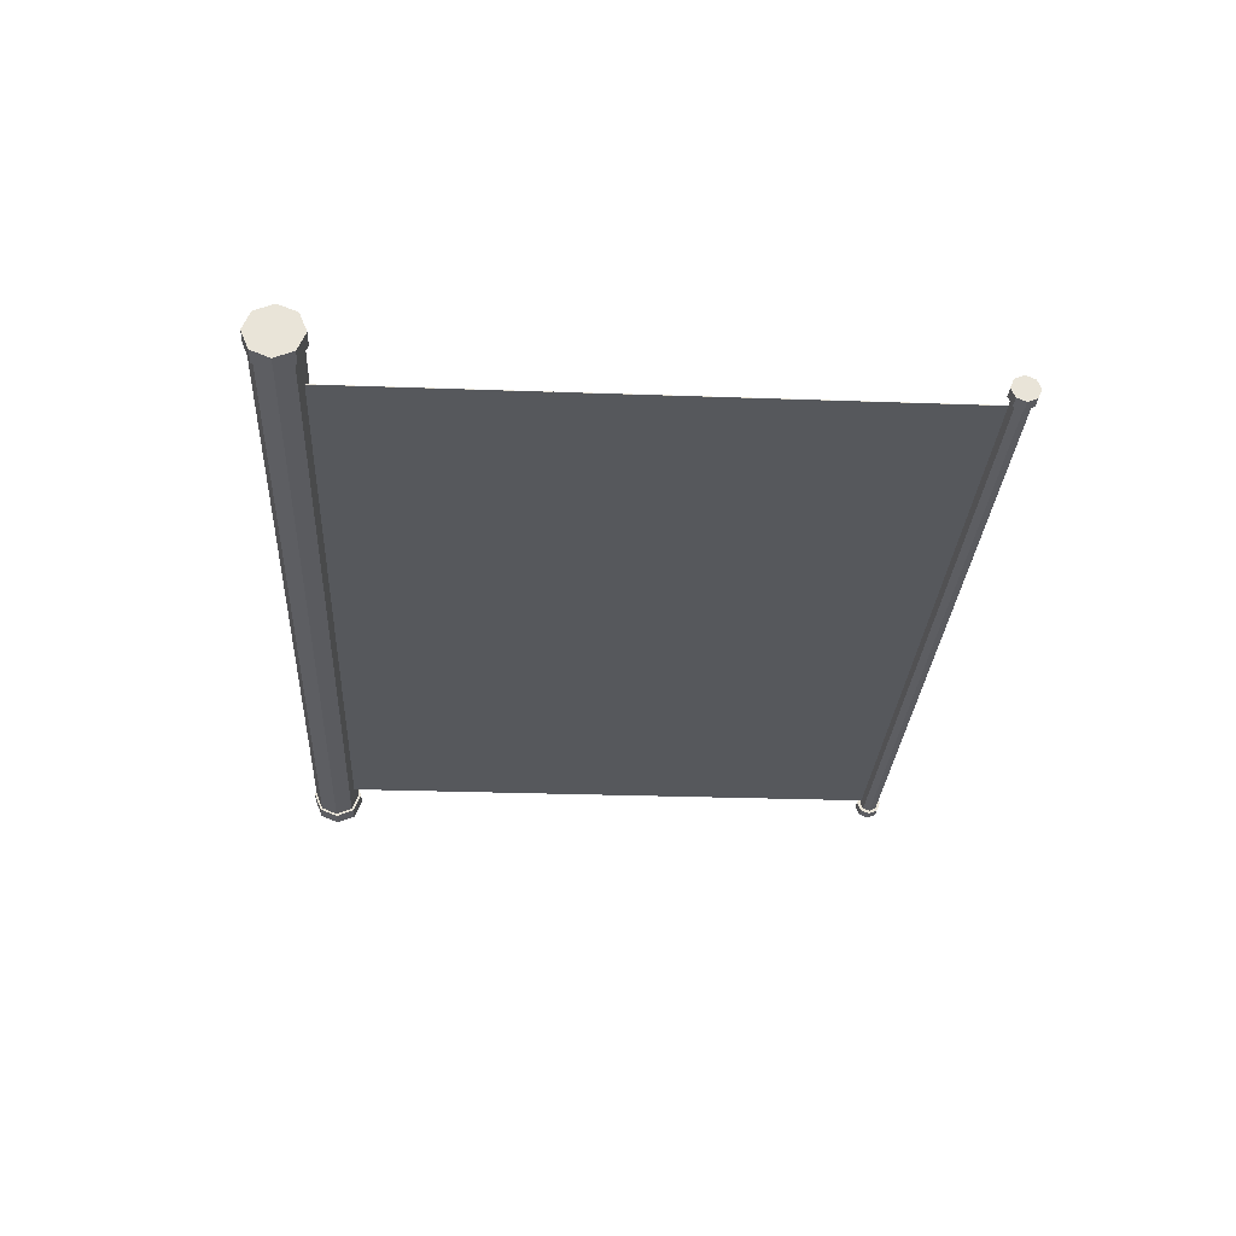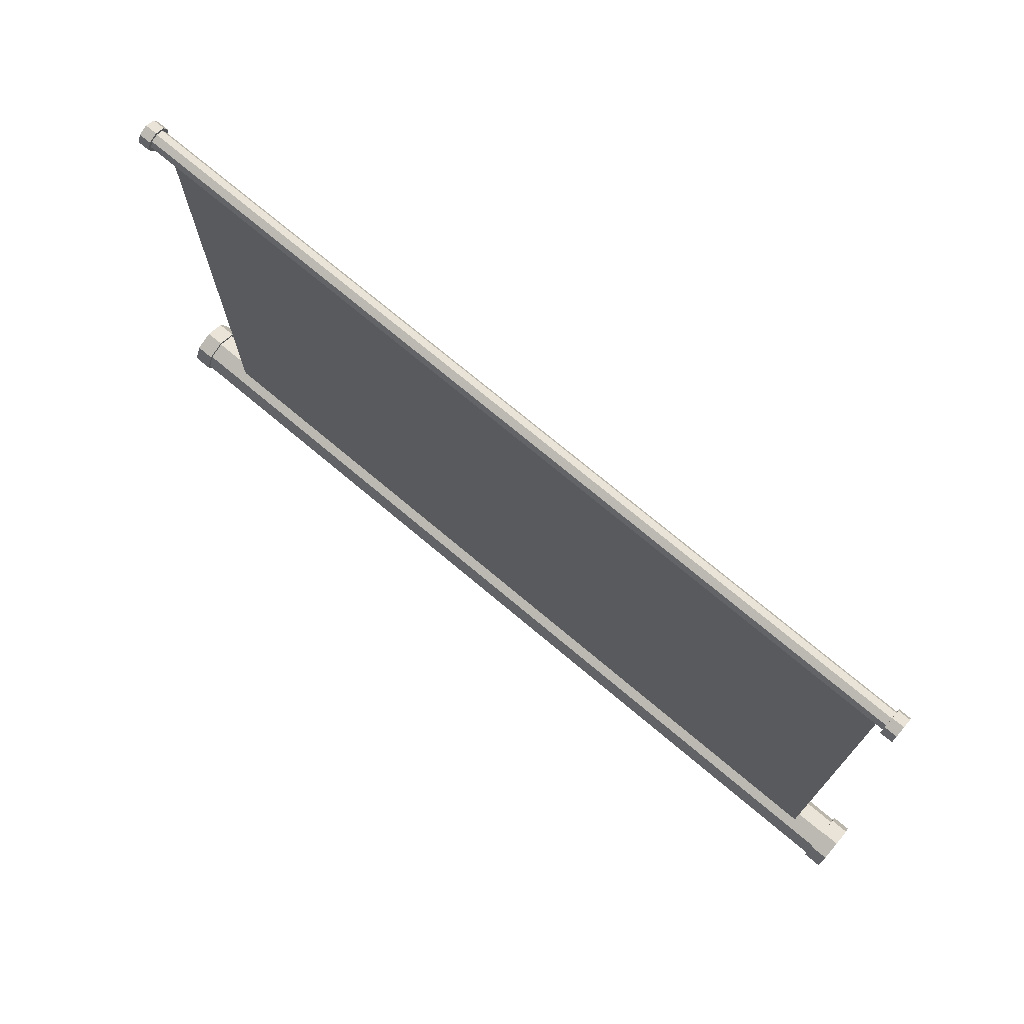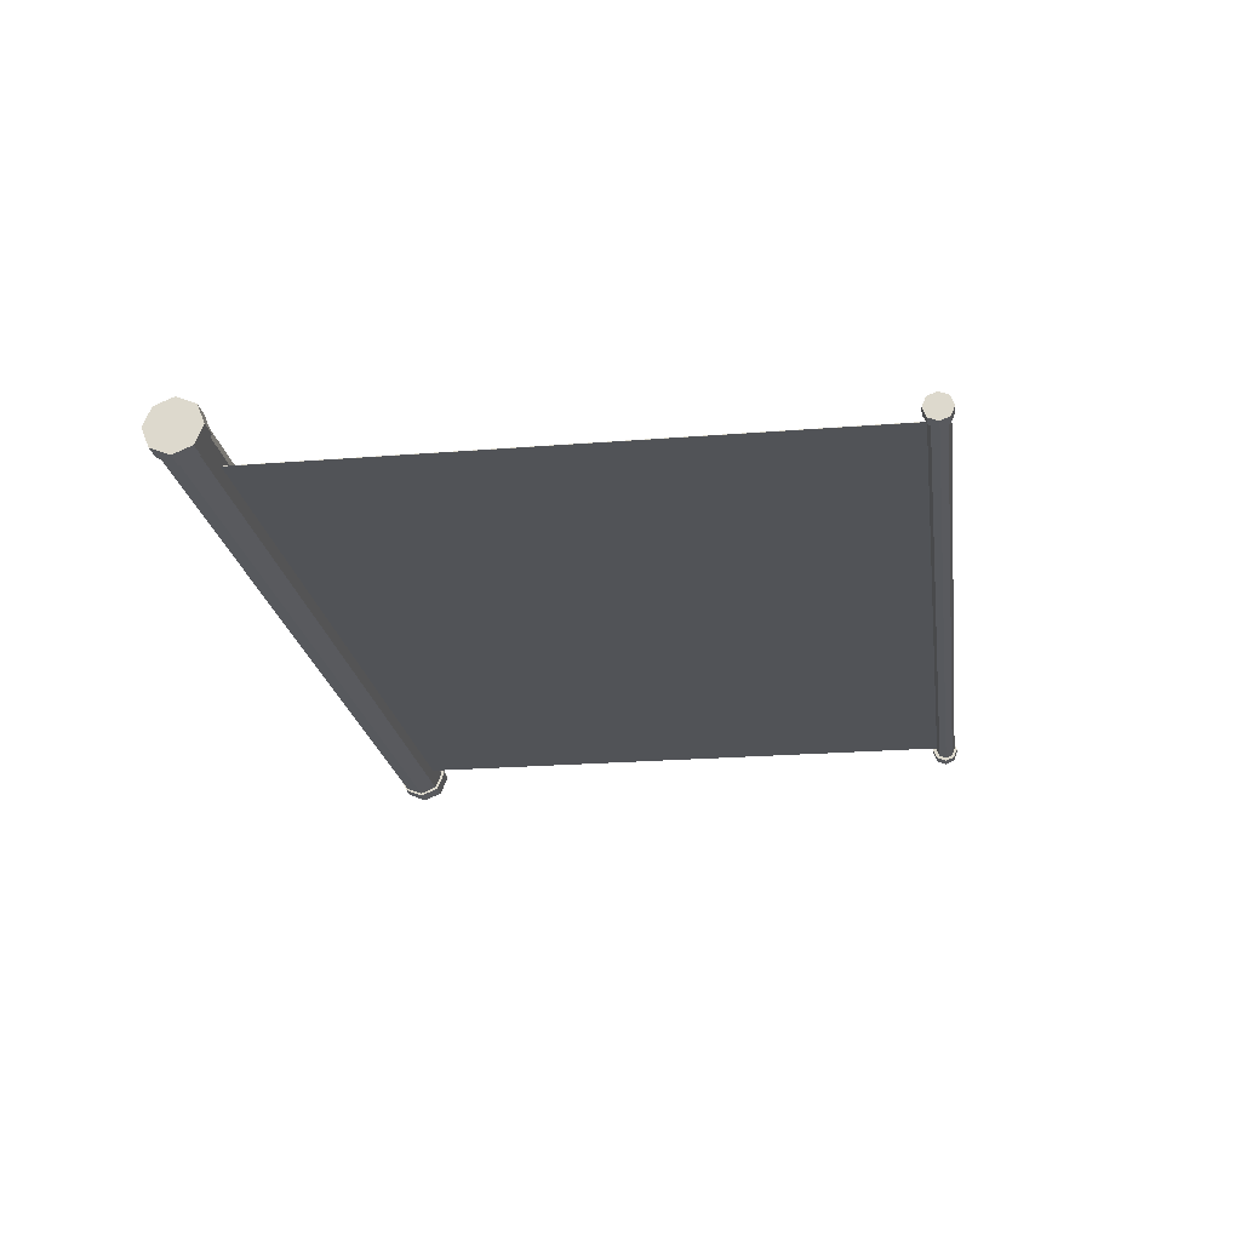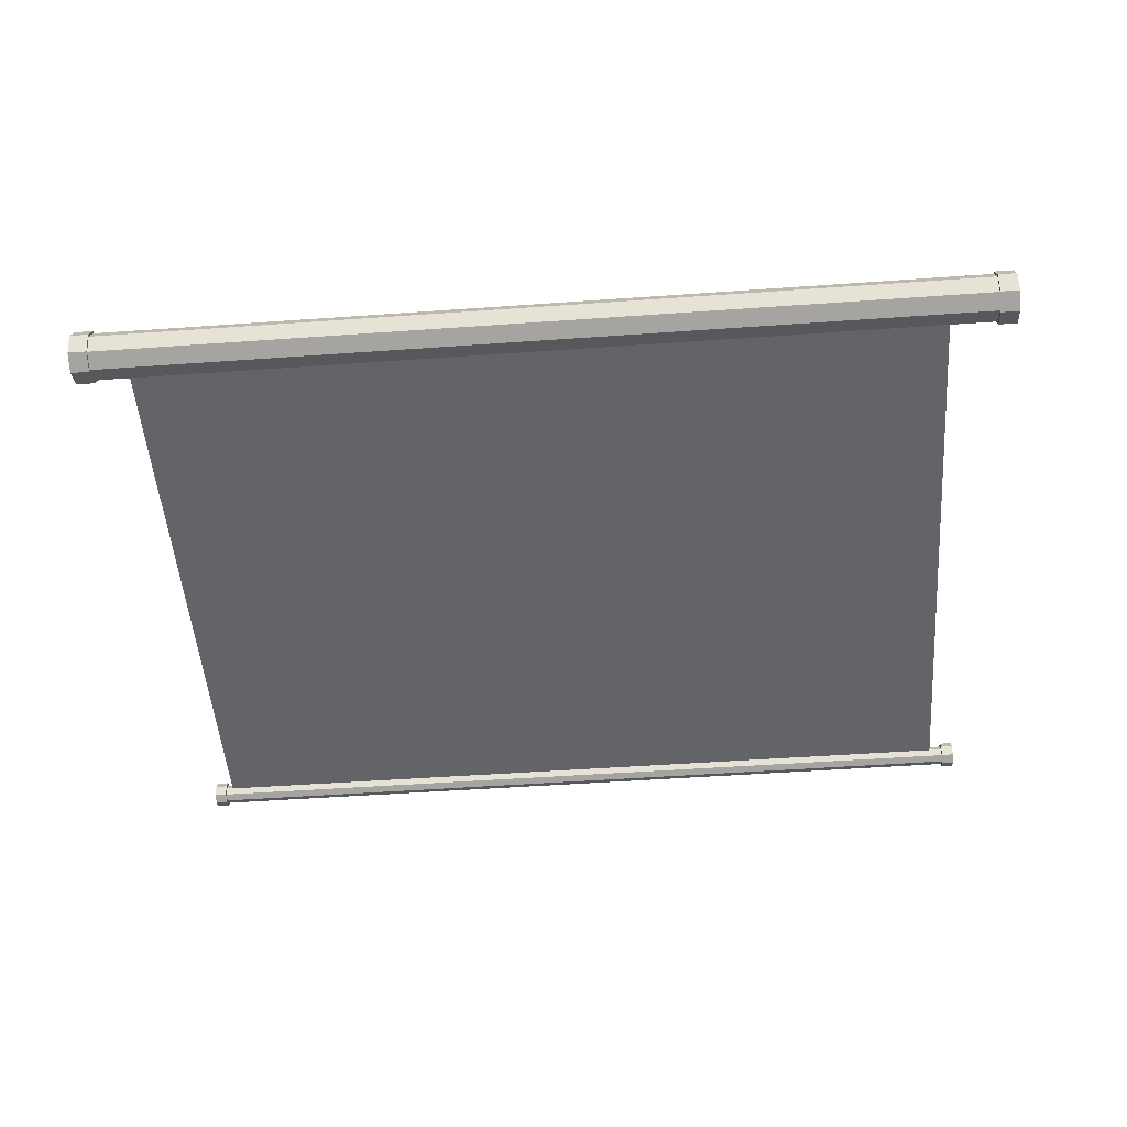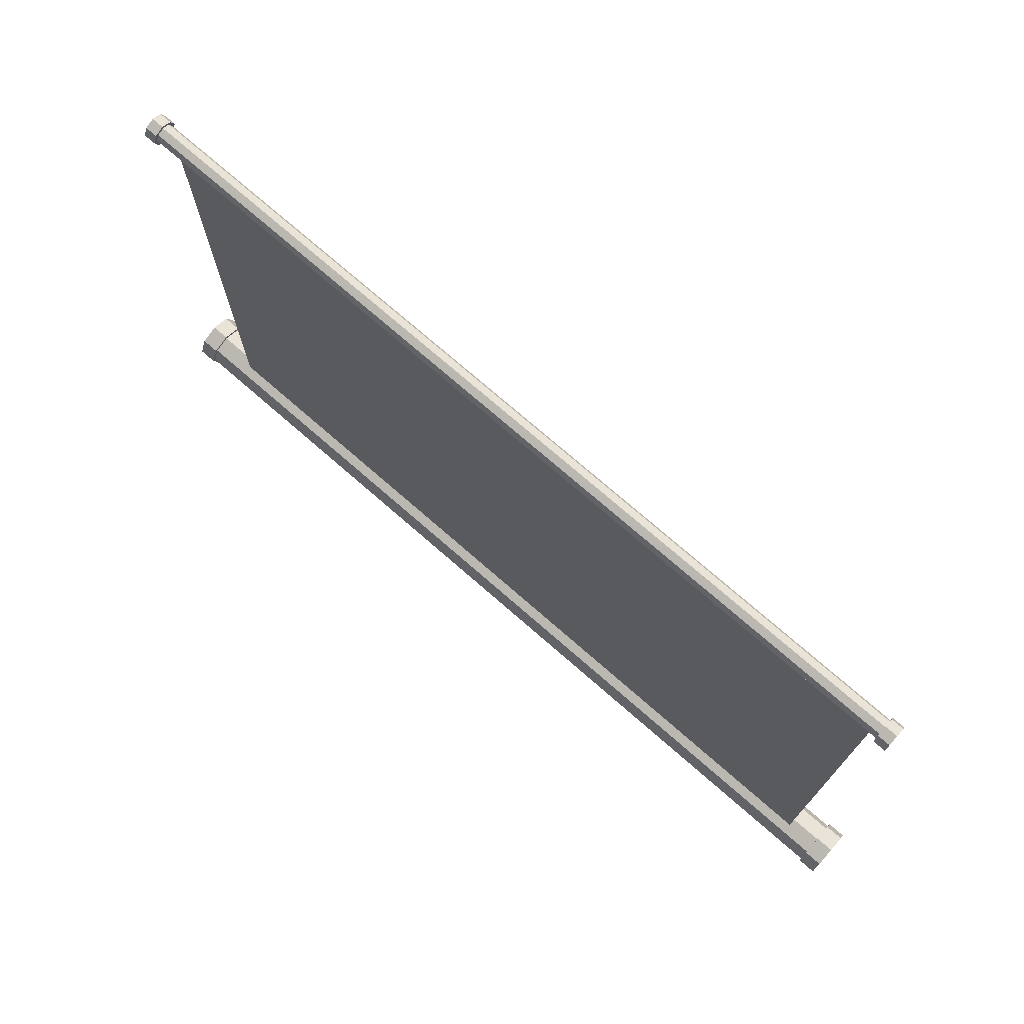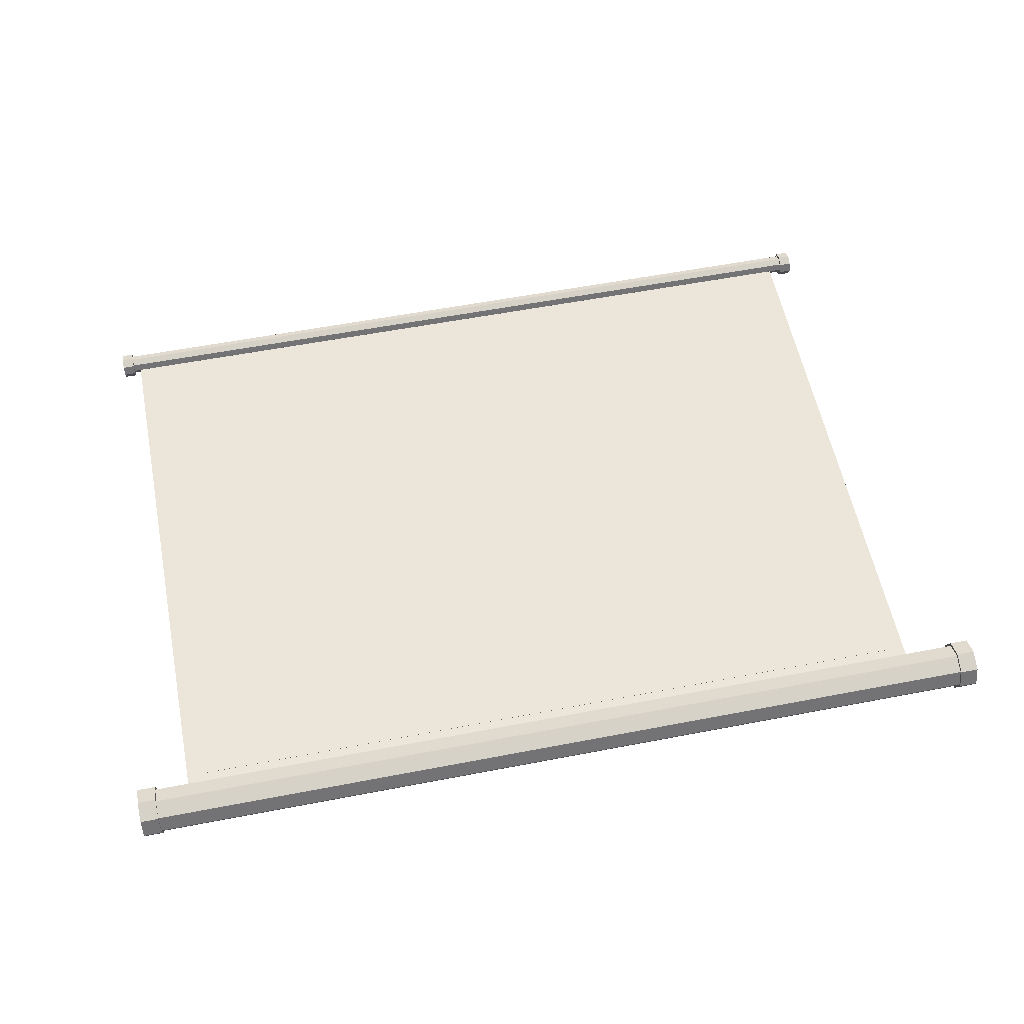
<metadata>
{"format":"obj","ext":"obj","renderer":"f3d","projection":"perspective","resolution":1024,"background":"white","views":[{"elev":-28.3,"azim":-93.1,"up":"+Y"},{"elev":73.5,"azim":40.0,"up":"+Z"},{"elev":-22.0,"azim":-82.0,"up":"+Y"},{"elev":-51.3,"azim":-175.6,"up":"+Y"},{"elev":73.6,"azim":41.2,"up":"+Z"},{"elev":57.4,"azim":168.7,"up":"+Y"}]}
</metadata>
<code>
o Cube
v -1.375 -0.0005 1
v -1.375 0.0005 1
v -1.375 -0.0005 -1
v -1.375 0.0005 -1
v 1.375 -0.0005 1
v 1.375 0.0005 1
v 1.375 -0.0005 -1
v 1.375 0.0005 -1
f 1 2 4 3
f 3 4 8 7
f 7 8 6 5
f 5 6 2 1
f 3 7 5 1
f 8 4 2 6
o Cube.001
v -1.304 0.0005 0.9646
v -1.304 0.001448 0.9646
v -1.304 0.0005 -0.9323
v -1.304 0.001448 -0.9323
v 1.304 0.0005 0.9646
v 1.304 0.001448 0.9646
v 1.304 0.0005 -0.9323
v 1.304 0.001448 -0.9323
f 9 10 12 11
f 11 12 16 15
f 15 16 14 13
f 13 14 10 9
f 11 15 13 9
f 16 12 10 14
o Cylinder
v -1.549 0.02373 -1.139
v 1.549 0.02373 -1.139
v -1.549 -0.0331 -1.115
v 1.549 -0.0331 -1.115
v -1.549 -0.05663 -1.058
v 1.549 -0.05663 -1.058
v -1.549 -0.0331 -1.001
v 1.549 -0.0331 -1.001
v -1.549 0.02373 -0.9778
v 1.549 0.02373 -0.9778
v -1.549 0.08056 -1.001
v 1.549 0.08056 -1.001
v -1.549 0.1041 -1.058
v 1.549 0.1041 -1.058
v -1.549 0.08056 -1.115
v 1.549 0.08056 -1.115
f 17 18 20 19
f 19 20 22 21
f 21 22 24 23
f 23 24 26 25
f 25 26 28 27
f 27 28 30 29
f 20 18 32 30 28 26 24 22
f 29 30 32 31
f 31 32 18 17
f 17 19 21 23 25 27 29 31
o Cylinder.001
v -1.441 0.000887 0.9711
v 1.441 0.000887 0.9711
v -1.441 -0.02281 0.9809
v 1.441 -0.02281 0.9809
v -1.441 -0.03263 1.005
v 1.441 -0.03263 1.005
v -1.441 -0.02281 1.028
v 1.441 -0.02281 1.028
v -1.441 0.000887 1.038
v 1.441 0.000887 1.038
v -1.441 0.02458 1.028
v 1.441 0.02458 1.028
v -1.441 0.0344 1.005
v 1.441 0.0344 1.005
v -1.441 0.02458 0.9809
v 1.441 0.02458 0.9809
f 33 34 36 35
f 35 36 38 37
f 37 38 40 39
f 39 40 42 41
f 41 42 44 43
f 43 44 46 45
f 36 34 48 46 44 42 40 38
f 45 46 48 47
f 47 48 34 33
f 33 35 37 39 41 43 45 47
o Cylinder.002
v 1.486 0.024 -1.146
v 1.549 0.024 -1.146
v 1.486 -0.03911 -1.12
v 1.549 -0.03911 -1.12
v 1.486 -0.06525 -1.057
v 1.549 -0.06525 -1.057
v 1.486 -0.03911 -0.9938
v 1.549 -0.03911 -0.9938
v 1.486 0.024 -0.9677
v 1.549 0.024 -0.9677
v 1.486 0.08711 -0.9938
v 1.549 0.08711 -0.9938
v 1.486 0.1132 -1.057
v 1.549 0.1132 -1.057
v 1.486 0.08711 -1.12
v 1.549 0.08711 -1.12
f 49 50 52 51
f 51 52 54 53
f 53 54 56 55
f 55 56 58 57
f 57 58 60 59
f 59 60 62 61
f 52 50 64 62 60 58 56 54
f 61 62 64 63
f 63 64 50 49
f 49 51 53 55 57 59 61 63
o Cylinder.003
v -1.589 0.024 -1.146
v -1.526 0.024 -1.146
v -1.589 -0.03911 -1.12
v -1.526 -0.03911 -1.12
v -1.589 -0.06525 -1.057
v -1.526 -0.06525 -1.057
v -1.589 -0.03911 -0.9938
v -1.526 -0.03911 -0.9938
v -1.589 0.024 -0.9677
v -1.526 0.024 -0.9677
v -1.589 0.08711 -0.9938
v -1.526 0.08711 -0.9938
v -1.589 0.1132 -1.057
v -1.526 0.1132 -1.057
v -1.589 0.08711 -1.12
v -1.526 0.08711 -1.12
f 65 66 68 67
f 67 68 70 69
f 69 70 72 71
f 71 72 74 73
f 73 74 76 75
f 75 76 78 77
f 68 66 80 78 76 74 72 70
f 77 78 80 79
f 79 80 66 65
f 65 67 69 71 73 75 77 79
o Cylinder.004
v 1.399 0.000292 0.9585
v 1.441 0.000292 0.9585
v 1.399 -0.03116 0.9715
v 1.441 -0.03116 0.9715
v 1.399 -0.04419 1.003
v 1.441 -0.04419 1.003
v 1.399 -0.03116 1.034
v 1.441 -0.03116 1.034
v 1.399 0.000292 1.047
v 1.441 0.000292 1.047
v 1.399 0.03174 1.034
v 1.441 0.03174 1.034
v 1.399 0.04477 1.003
v 1.441 0.04477 1.003
v 1.399 0.03174 0.9715
v 1.441 0.03174 0.9715
f 81 82 84 83
f 83 84 86 85
f 85 86 88 87
f 87 88 90 89
f 89 90 92 91
f 91 92 94 93
f 84 82 96 94 92 90 88 86
f 93 94 96 95
f 95 96 82 81
f 81 83 85 87 89 91 93 95
o Cylinder.005
v -1.462 0.000292 0.9585
v -1.42 0.000292 0.9585
v -1.462 -0.03116 0.9715
v -1.42 -0.03116 0.9715
v -1.462 -0.04419 1.003
v -1.42 -0.04419 1.003
v -1.462 -0.03116 1.034
v -1.42 -0.03116 1.034
v -1.462 0.000292 1.047
v -1.42 0.000292 1.047
v -1.462 0.03174 1.034
v -1.42 0.03174 1.034
v -1.462 0.04477 1.003
v -1.42 0.04477 1.003
v -1.462 0.03174 0.9715
v -1.42 0.03174 0.9715
f 97 98 100 99
f 99 100 102 101
f 101 102 104 103
f 103 104 106 105
f 105 106 108 107
f 107 108 110 109
f 100 98 112 110 108 106 104 102
f 109 110 112 111
f 111 112 98 97
f 97 99 101 103 105 107 109 111

</code>
